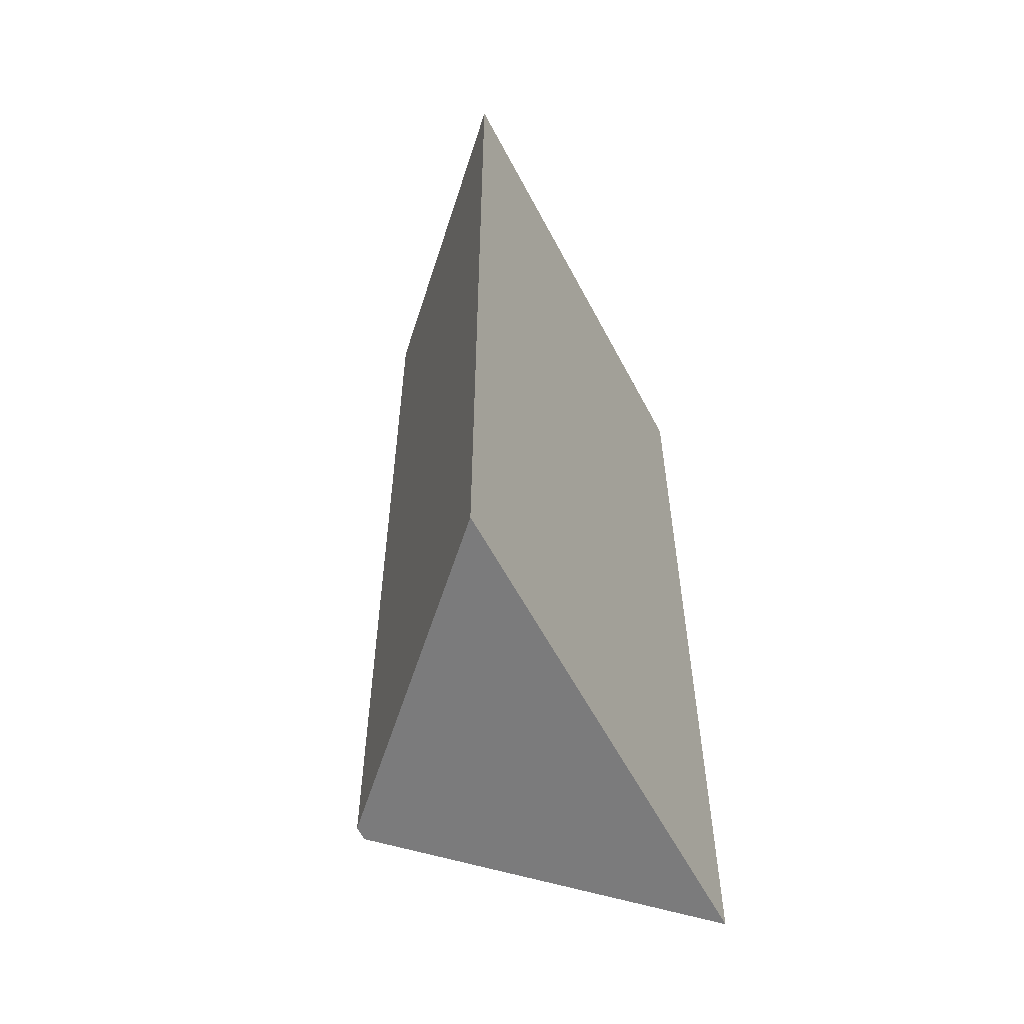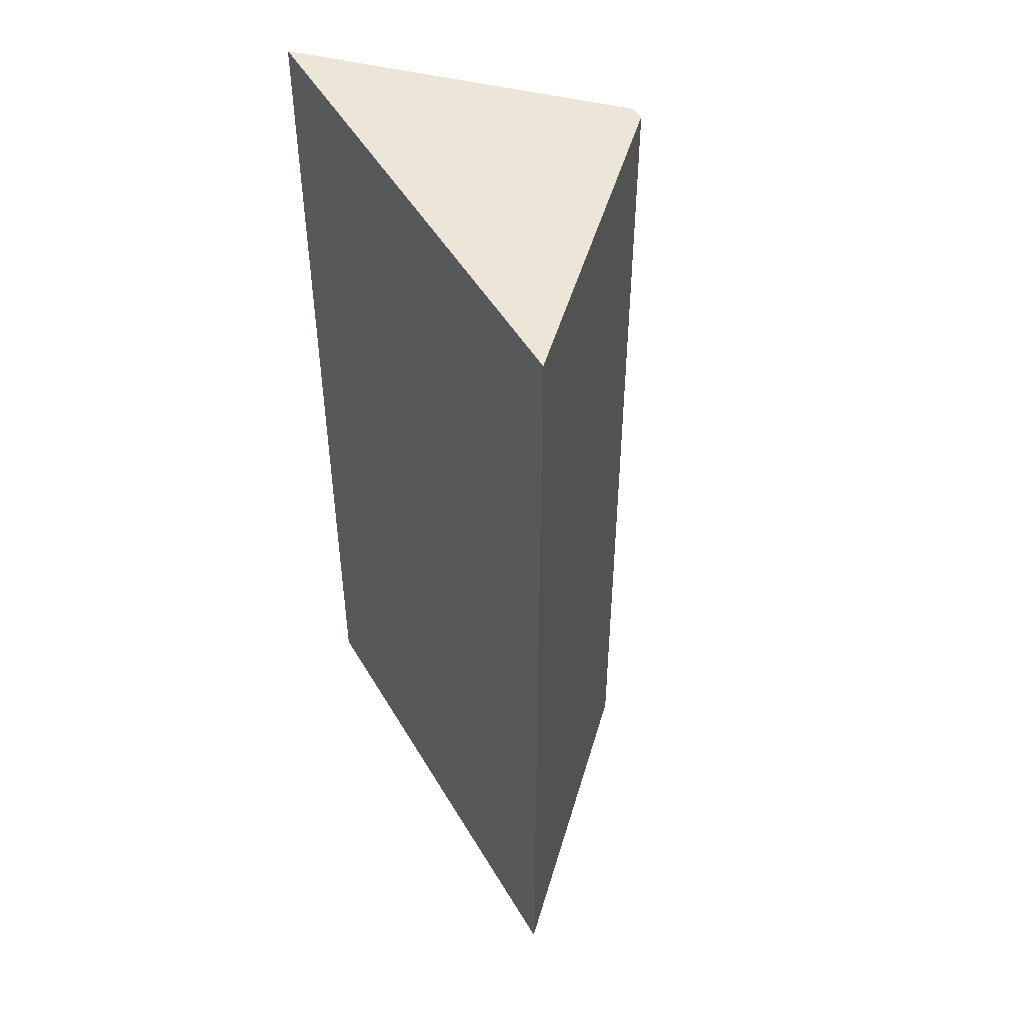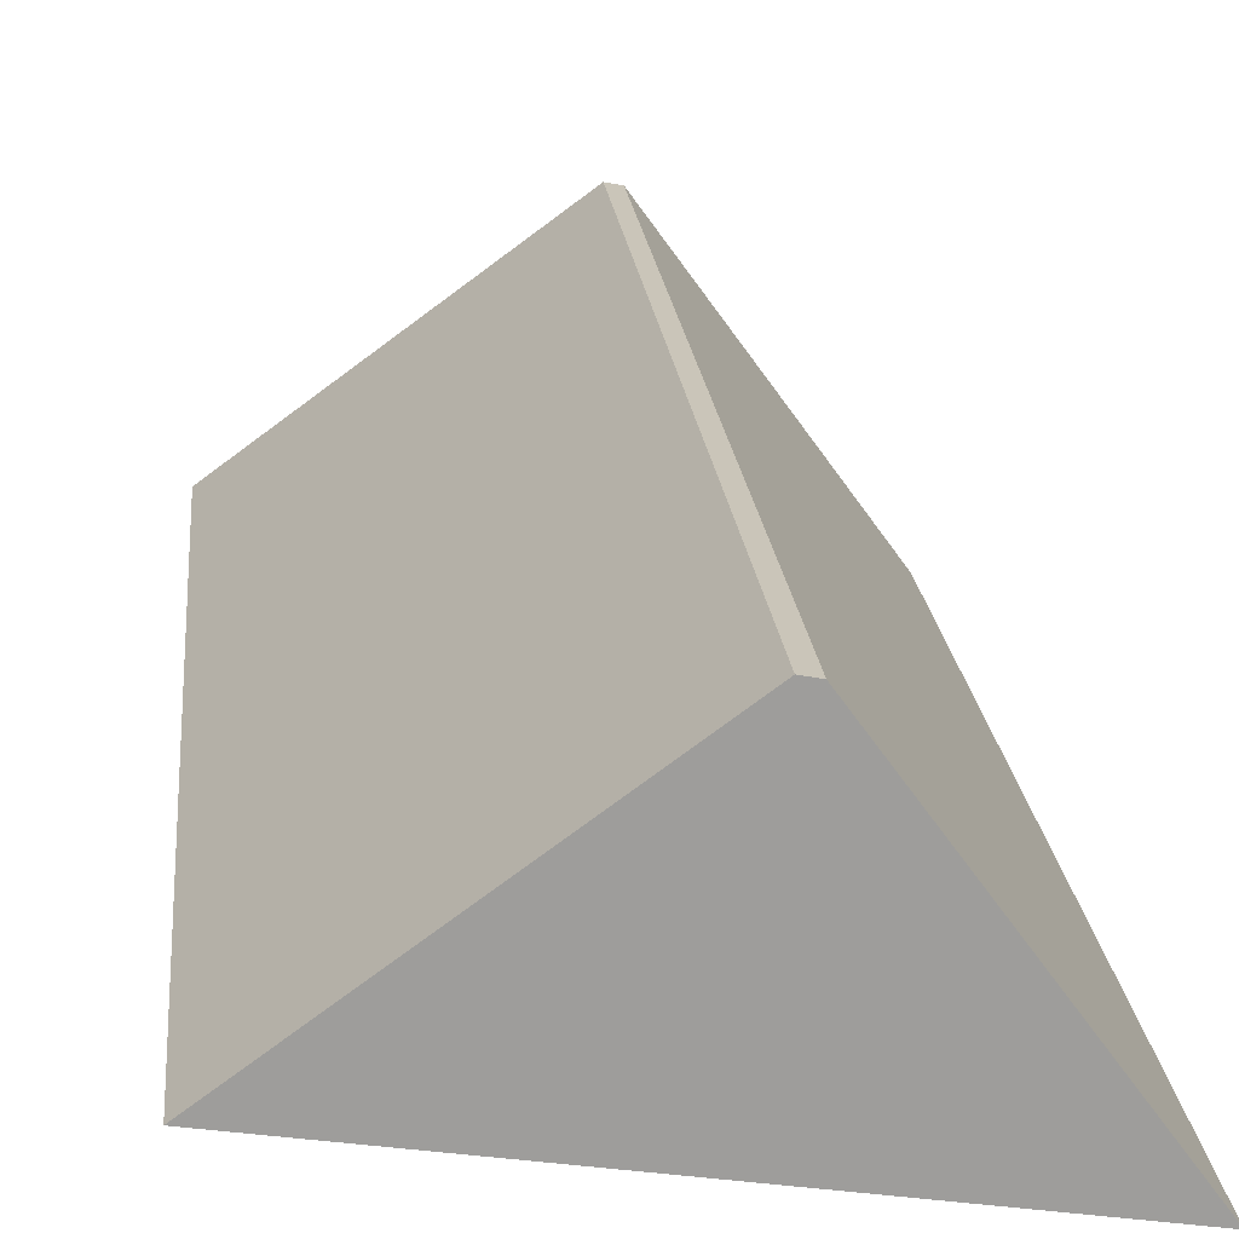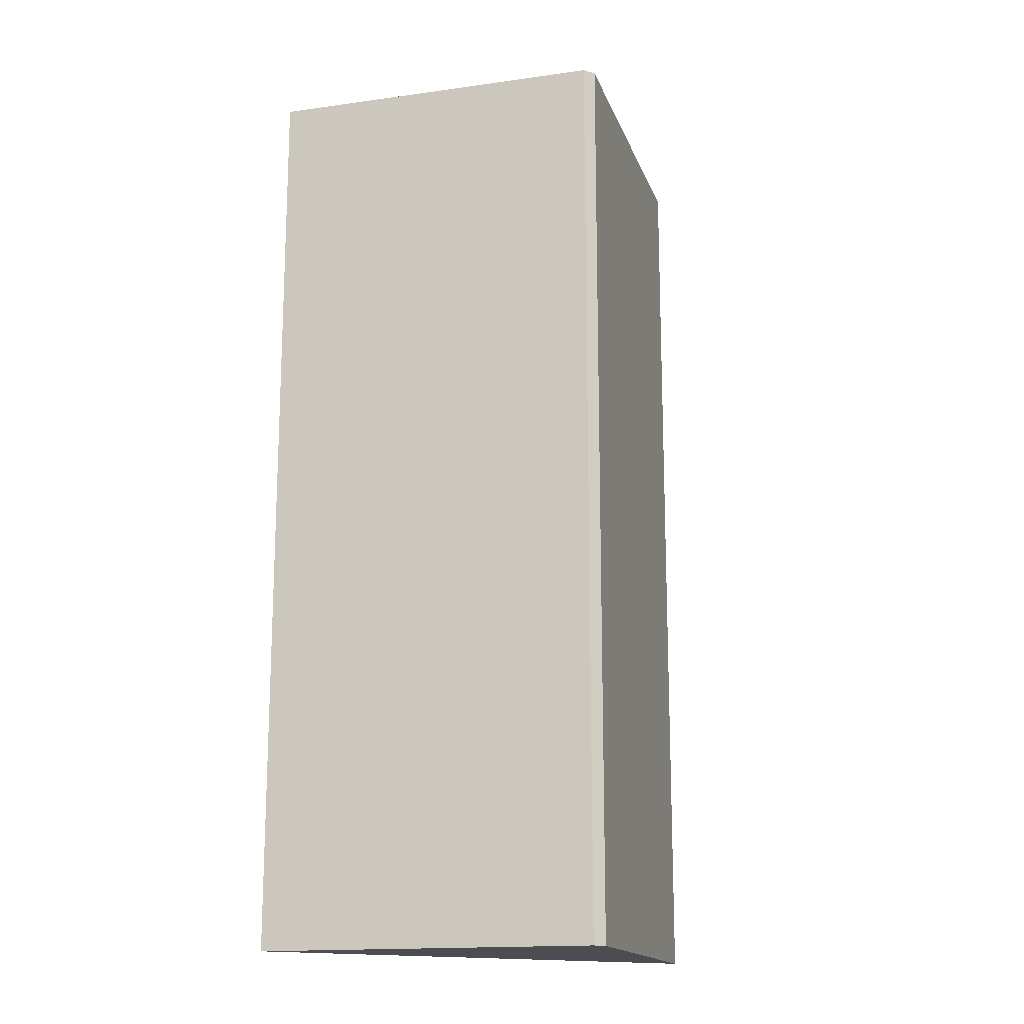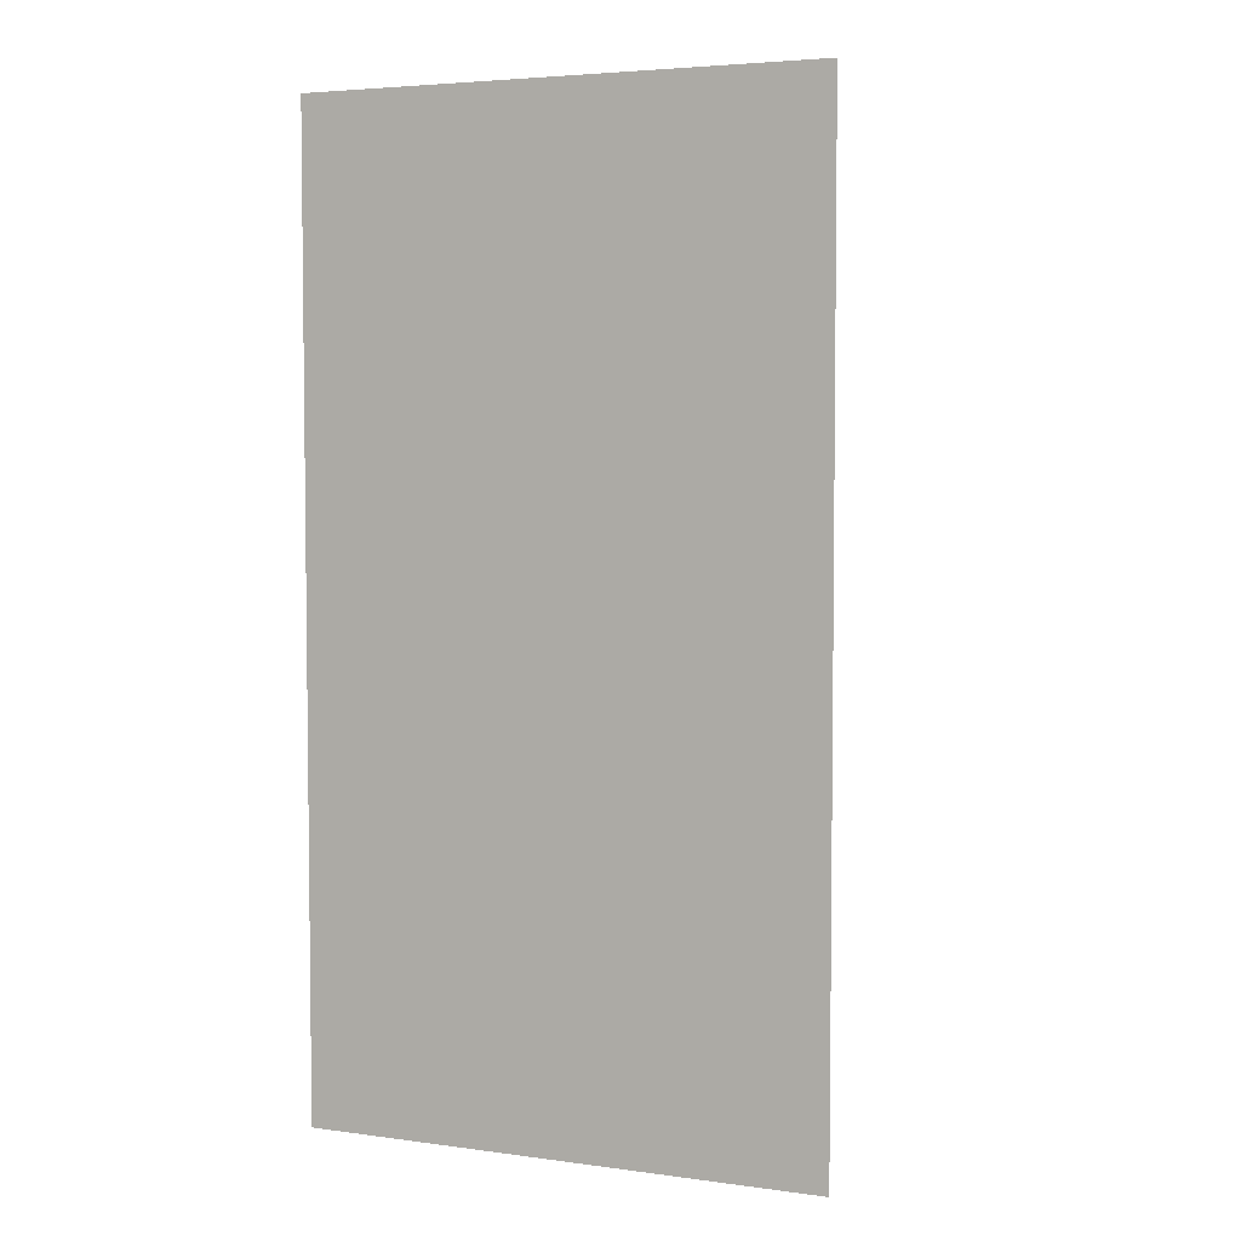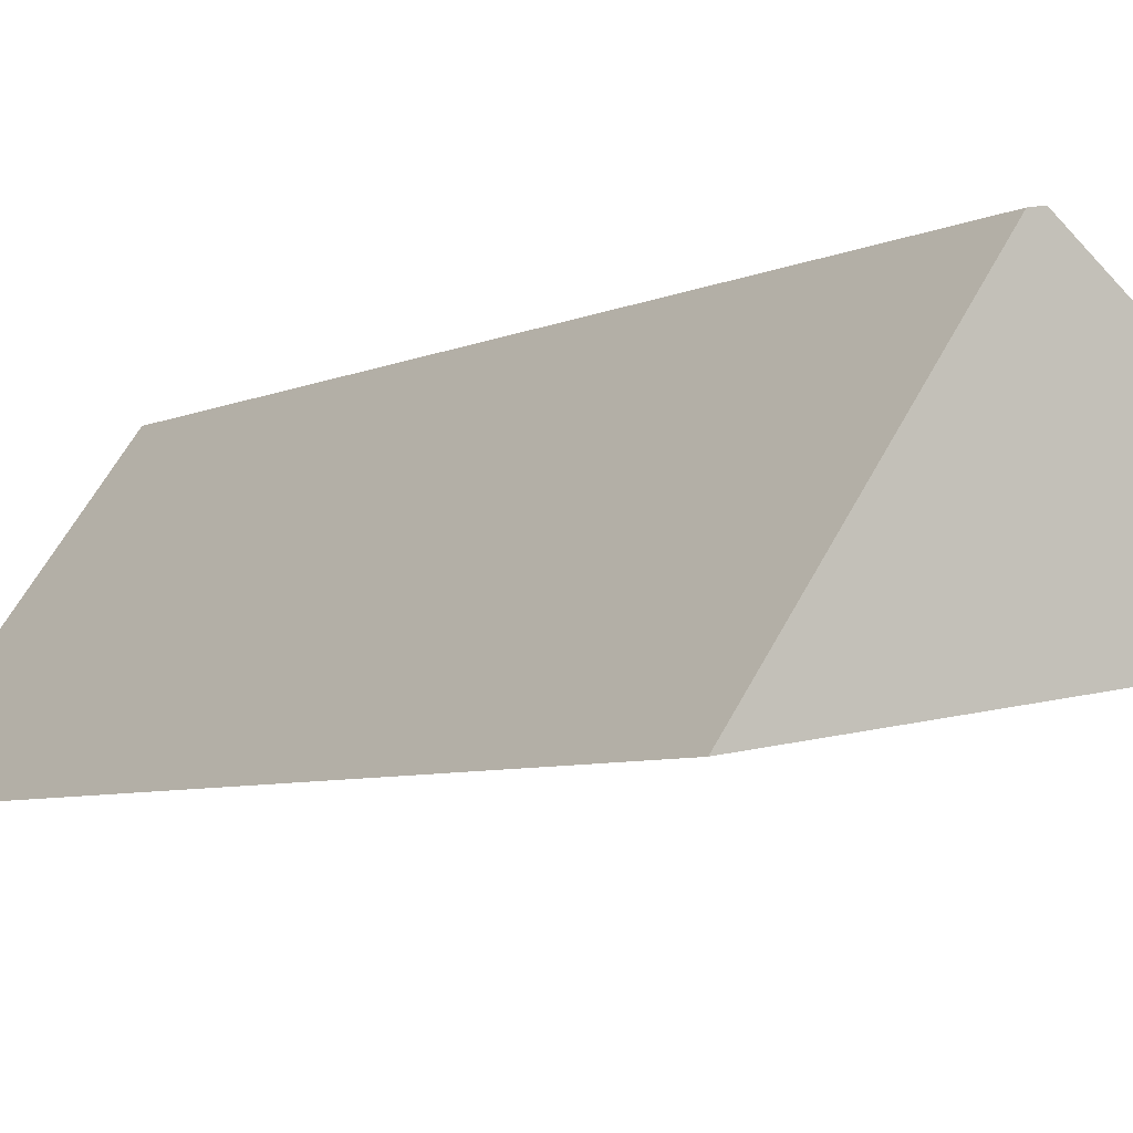
<metadata>
{"format":"obj","ext":"obj","renderer":"f3d","projection":"perspective","resolution":1024,"background":"white","views":[{"elev":-58.5,"azim":126.5,"up":"+Y"},{"elev":48.6,"azim":-110.2,"up":"+Y"},{"elev":19.7,"azim":-5.3,"up":"+Z"},{"elev":-16.0,"azim":-19.9,"up":"+Y"},{"elev":4.5,"azim":-147.6,"up":"+Y"},{"elev":-5.8,"azim":145.2,"up":"+Z"}]}
</metadata>
<code>
v  0 13.48 8.254e-16
v  4.218 13.48 2.898
v  7.099 13.48 -1.113
v  4.019 13.48 2.937
v  4.218 -1.775e-16 2.898
v  7.099 6.815e-17 -1.113
v  0 0 0
v  4.019 -1.798e-16 2.937
g defaultobject
f 1 2 3
f 2 1 4
f 5 3 2
f 3 5 6
f 6 1 3
f 1 6 7
f 8 2 4
f 2 8 5
f 7 4 1
f 4 7 8
f 5 7 6
f 7 5 8

</code>
